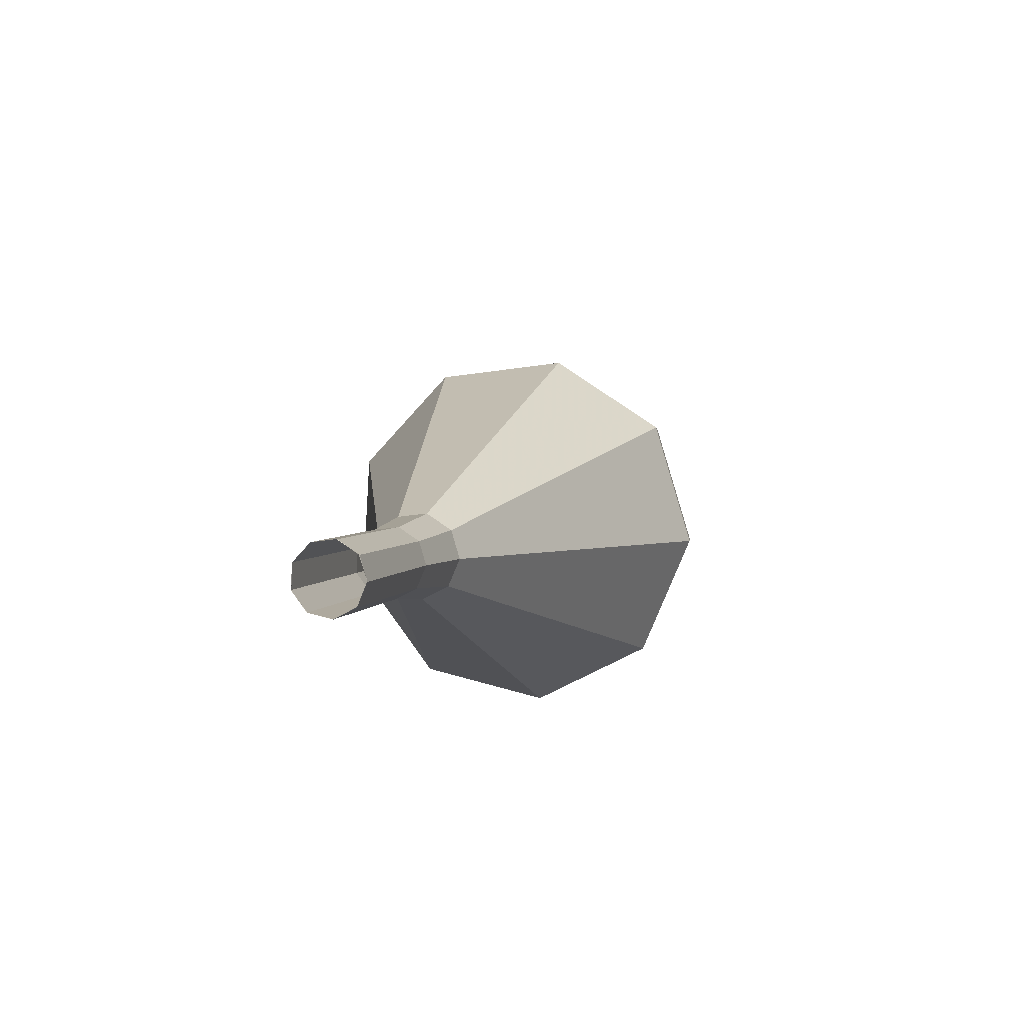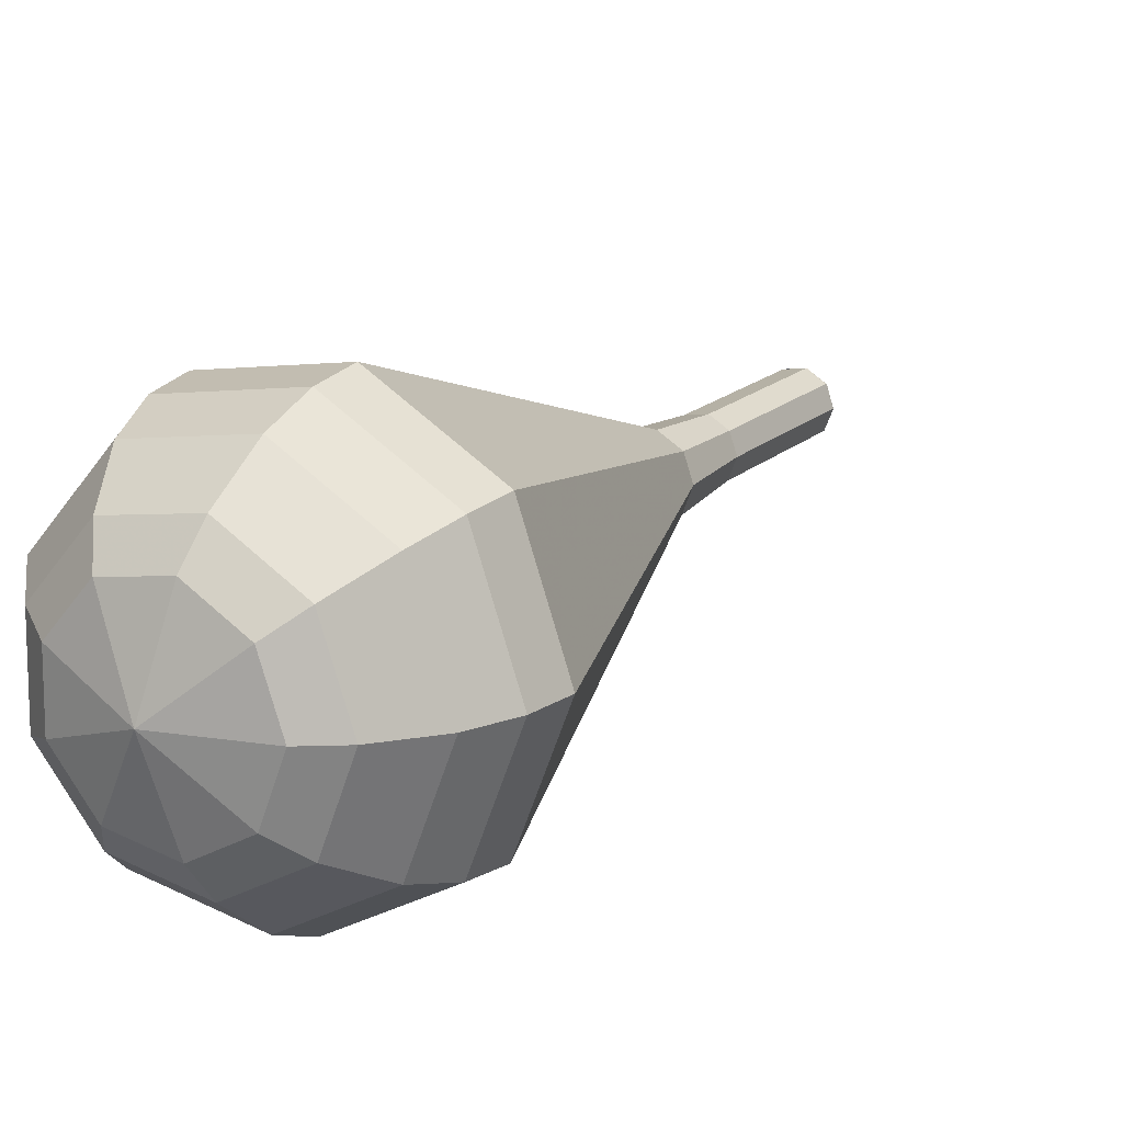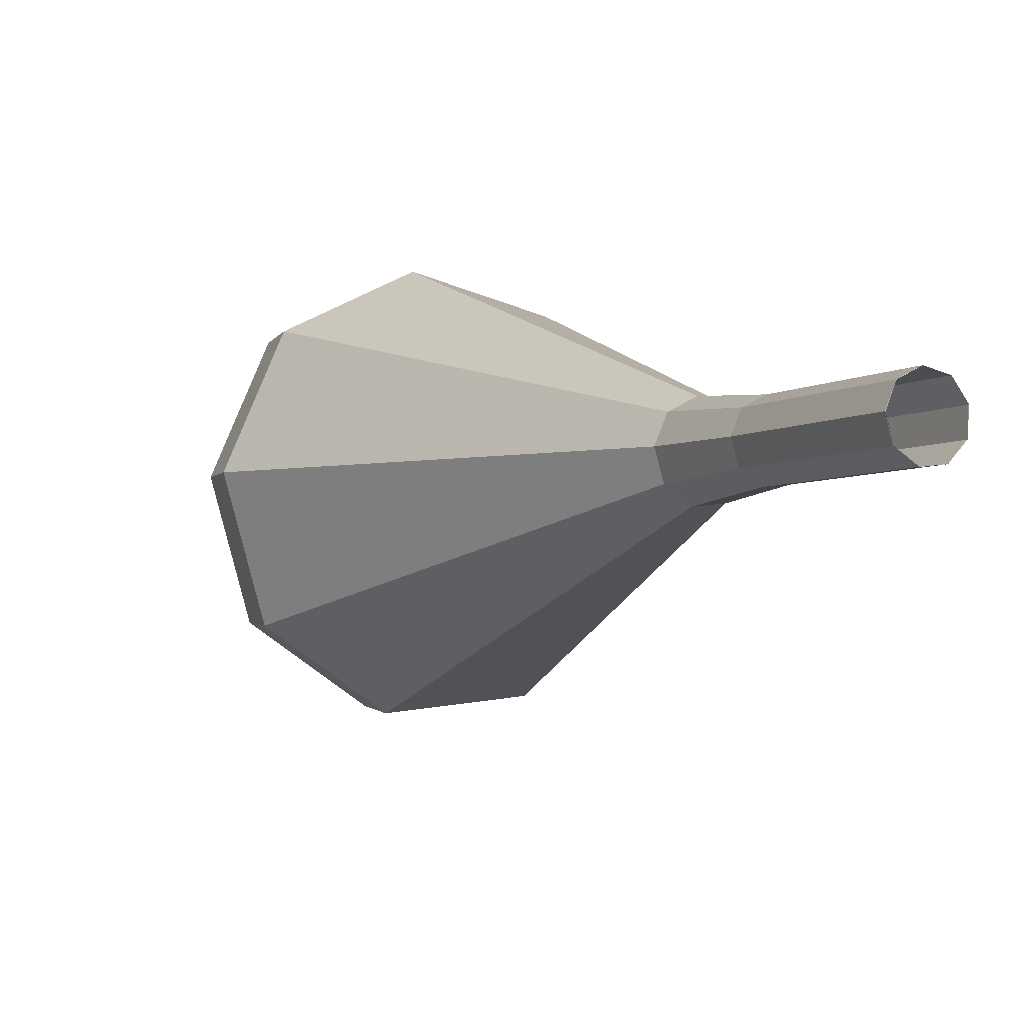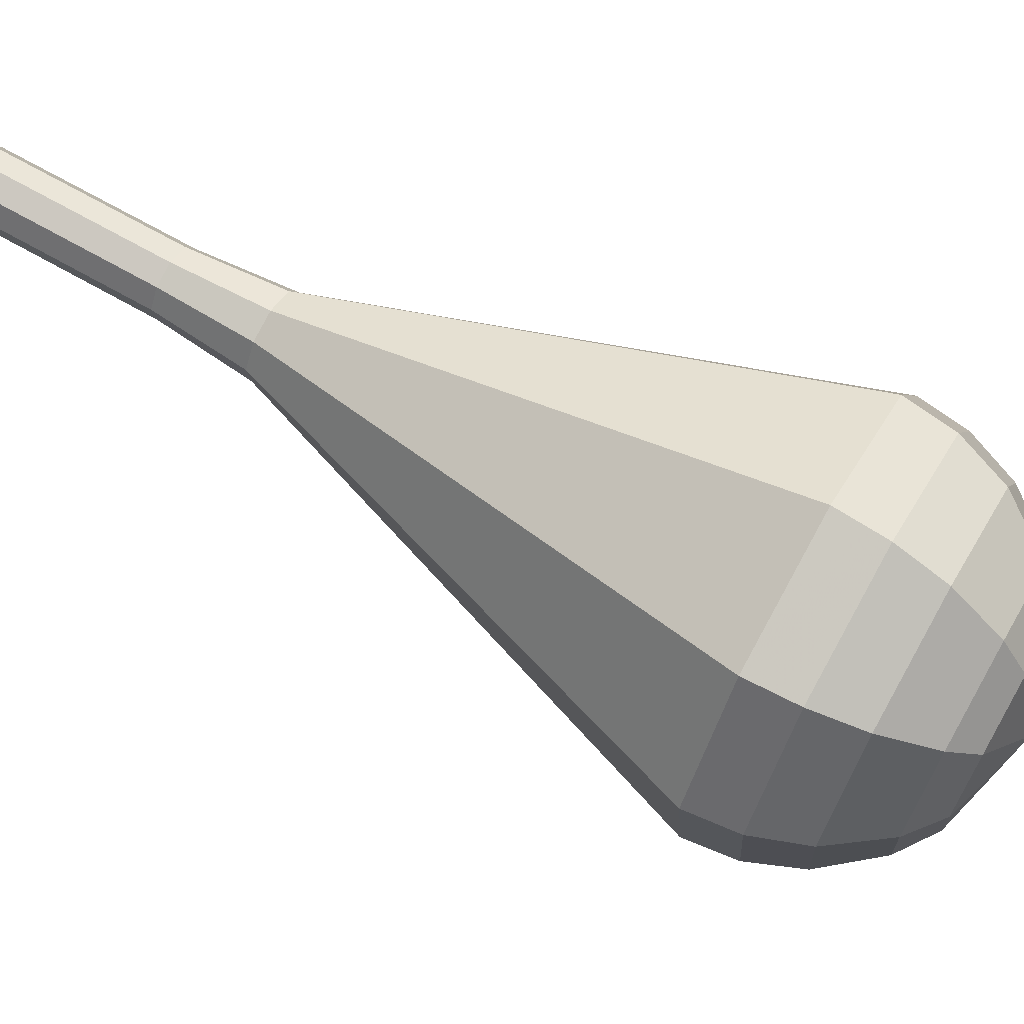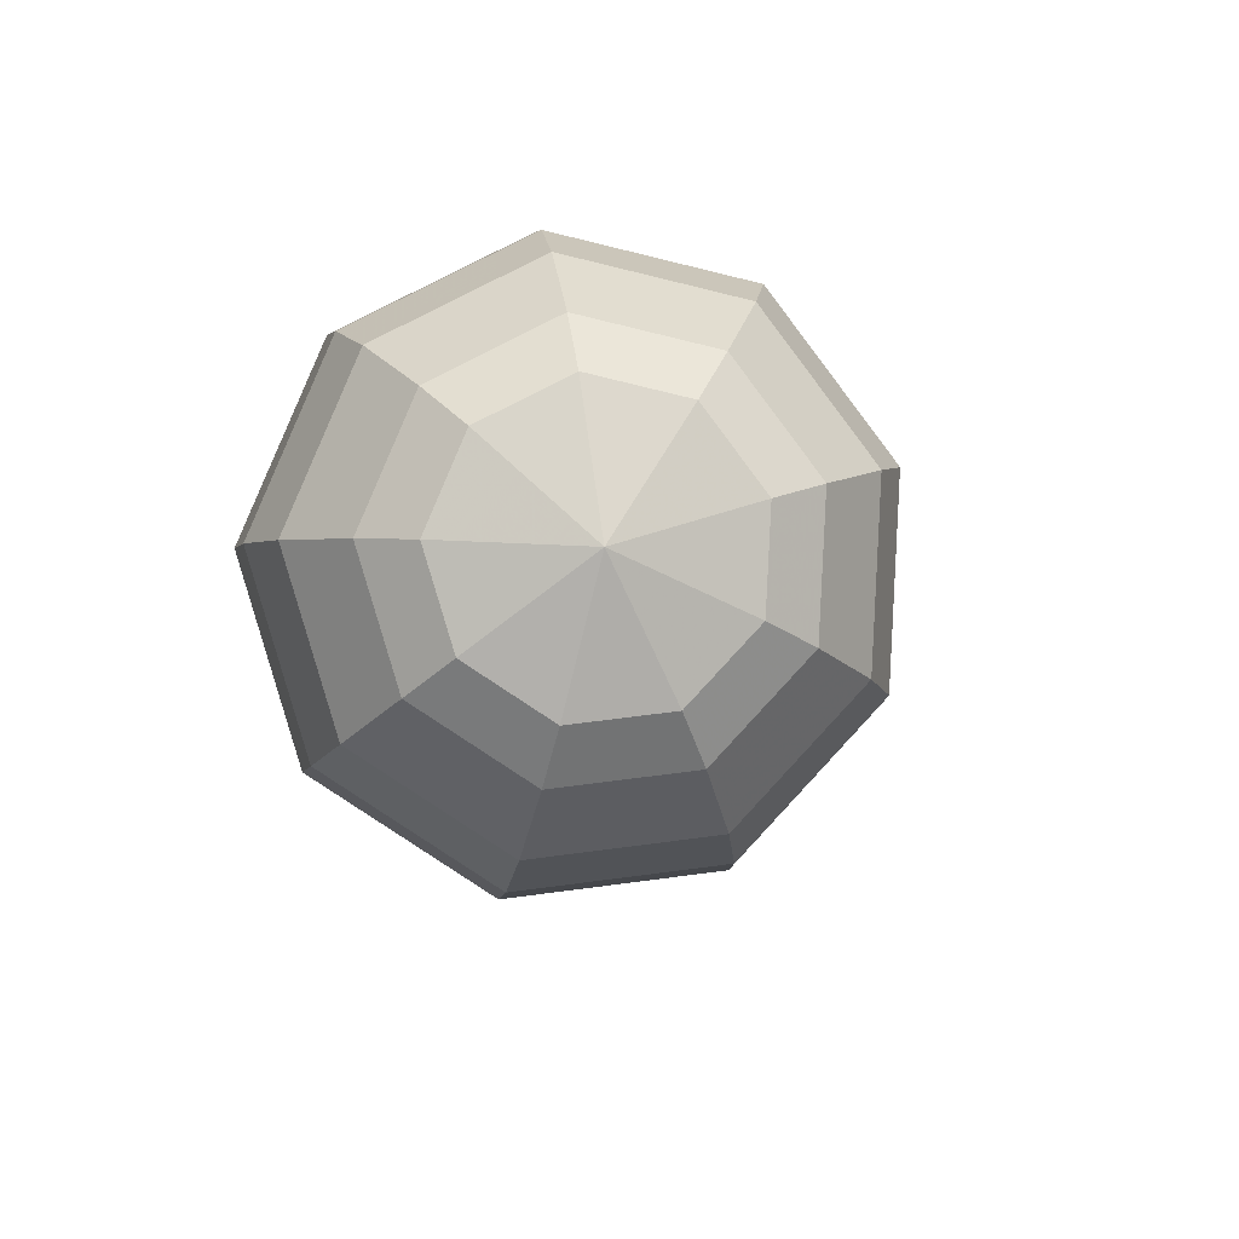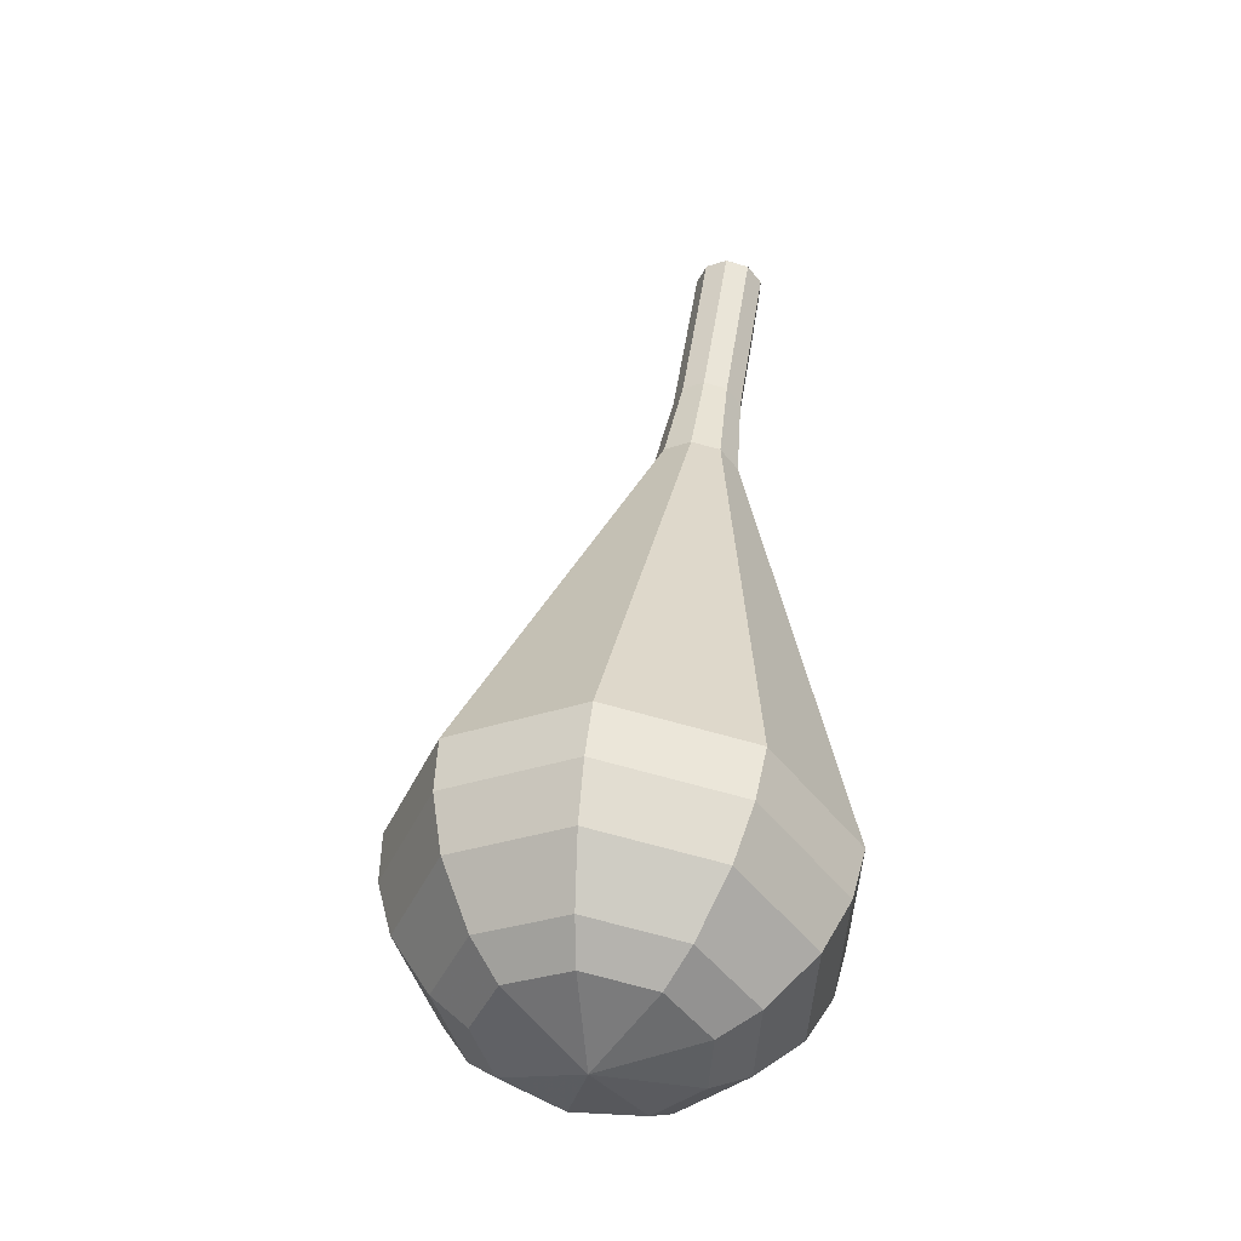
<metadata>
{"format":"obj","ext":"obj","renderer":"f3d","projection":"perspective","resolution":1024,"background":"white","views":[{"elev":59.6,"azim":-8.1,"up":"+Y"},{"elev":-18.0,"azim":53.7,"up":"+Z"},{"elev":29.9,"azim":168.5,"up":"+Z"},{"elev":-24.3,"azim":-72.3,"up":"+Z"},{"elev":-32.3,"azim":13.0,"up":"+Z"},{"elev":-9.9,"azim":164.7,"up":"+Y"}]}
</metadata>
<code>
g tube1
v 145.8 161.9 163.2
v 145.9 162.4 162.5
v 146.5 162.9 162.2
v 147.3 163.1 162.3
v 148 163 162.8
v 148.1 162.6 163.6
v 147.7 162.1 164.2
v 147 161.7 164.3
v 146.2 161.7 163.9
v 145.8 161.9 163.2
v 145.8 162 163.2
v 145.9 162.5 162.5
v 146.5 162.9 162.2
v 147.4 163.1 162.3
v 148 163 162.8
v 148.1 162.6 163.6
v 147.7 162.1 164.2
v 146.9 161.7 164.3
v 146.2 161.7 163.9
v 145.8 162 163.2
v 146.8 159.1 161.4
v 146.9 159.5 160.7
v 147.5 160 160.4
v 148.4 160.2 160.5
v 149 160.1 161.1
v 149.1 159.7 161.8
v 148.7 159.2 162.4
v 147.9 158.8 162.5
v 147.2 158.8 162.1
v 146.8 159.1 161.4
v 147.8 156.1 159.7
v 147.9 156.6 159
v 148.5 157.1 158.6
v 149.4 157.3 158.7
v 150 157.1 159.3
v 150.1 156.7 160
v 149.7 156.2 160.6
v 148.9 155.9 160.7
v 148.2 155.9 160.4
v 147.8 156.1 159.7
v 148.5 153.1 157.9
v 148.7 153.7 157
v 149.5 154.3 156.6
v 150.5 154.5 156.7
v 151.3 154.3 157.4
v 151.4 153.8 158.3
v 150.9 153.2 159.1
v 150 152.8 159.2
v 149 152.8 158.8
v 148.5 153.1 157.9
v 148.4 149.8 156.1
v 148.7 150.8 154.6
v 150.1 151.8 153.8
v 151.9 152.3 154
v 153.3 152 155.3
v 153.6 151.1 156.9
v 152.7 150 158.2
v 151 149.3 158.5
v 149.3 149.2 157.6
v 148.4 149.8 156.1
v 148.1 143.2 152.6
v 148.7 145.1 149.7
v 151.3 146.9 148.2
v 154.7 147.8 148.7
v 157.3 147.2 151
v 157.8 145.6 154.1
v 156.1 143.6 156.4
v 153 142.2 156.9
v 149.8 142 155.4
v 148.1 143.2 152.6
v 147.9 136.6 149
v 148.8 139.4 144.8
v 152.6 142.1 142.6
v 157.5 143.3 143.4
v 161.2 142.5 146.8
v 162.1 140.1 151.2
v 159.6 137.2 154.6
v 155 135.1 155.4
v 150.4 134.9 153.2
v 147.9 136.6 149
v 148.7 135.1 148.1
v 149.5 137.8 144
v 153.2 140.4 141.9
v 157.9 141.6 142.6
v 161.6 140.9 145.9
v 162.4 138.5 150.2
v 160 135.7 153.5
v 155.5 133.7 154.3
v 151 133.5 152.1
v 148.7 135.1 148.1
v 149.9 133.8 147.1
v 150.7 136.3 143.5
v 154 138.6 141.6
v 158.2 139.6 142.3
v 161.5 139 145.2
v 162.2 136.9 149.1
v 160 134.3 152
v 156 132.5 152.7
v 152 132.3 150.8
v 149.9 133.8 147.1
v 151.9 132.8 146.2
v 152.5 134.7 143.4
v 155 136.4 142
v 158.2 137.2 142.5
v 160.7 136.7 144.7
v 161.3 135.1 147.7
v 159.6 133.2 149.9
v 156.6 131.8 150.4
v 153.5 131.6 149
v 151.9 132.8 146.2
v 153.4 132.4 145.7
v 153.8 133.8 143.7
v 155.7 135.1 142.6
v 158.1 135.7 143
v 159.9 135.3 144.7
v 160.3 134.1 146.8
v 159.1 132.7 148.5
v 156.8 131.7 148.8
v 154.6 131.6 147.8
v 153.4 132.4 145.7
v 157.1 132.9 145.3
v 157.1 132.9 145.3
v 157.1 132.9 145.3
v 157.1 132.9 145.3
v 157.1 132.9 145.3
v 157.1 132.9 145.3
v 157.1 132.9 145.3
v 157.1 132.9 145.3
v 157.1 132.9 145.3
v 157.1 132.9 145.3
f 1 2 12
f 12 11 1
f 2 3 13
f 13 12 2
f 3 4 14
f 14 13 3
f 4 5 15
f 15 14 4
f 5 6 16
f 16 15 5
f 6 7 17
f 17 16 6
f 7 8 18
f 18 17 7
f 8 9 19
f 19 18 8
f 9 10 20
f 20 19 9
f 11 12 22
f 22 21 11
f 12 13 23
f 23 22 12
f 13 14 24
f 24 23 13
f 14 15 25
f 25 24 14
f 15 16 26
f 26 25 15
f 16 17 27
f 27 26 16
f 17 18 28
f 28 27 17
f 18 19 29
f 29 28 18
f 19 20 30
f 30 29 19
f 21 22 32
f 32 31 21
f 22 23 33
f 33 32 22
f 23 24 34
f 34 33 23
f 24 25 35
f 35 34 24
f 25 26 36
f 36 35 25
f 26 27 37
f 37 36 26
f 27 28 38
f 38 37 27
f 28 29 39
f 39 38 28
f 29 30 40
f 40 39 29
f 31 32 42
f 42 41 31
f 32 33 43
f 43 42 32
f 33 34 44
f 44 43 33
f 34 35 45
f 45 44 34
f 35 36 46
f 46 45 35
f 36 37 47
f 47 46 36
f 37 38 48
f 48 47 37
f 38 39 49
f 49 48 38
f 39 40 50
f 50 49 39
f 41 42 52
f 52 51 41
f 42 43 53
f 53 52 42
f 43 44 54
f 54 53 43
f 44 45 55
f 55 54 44
f 45 46 56
f 56 55 45
f 46 47 57
f 57 56 46
f 47 48 58
f 58 57 47
f 48 49 59
f 59 58 48
f 49 50 60
f 60 59 49
f 51 52 62
f 62 61 51
f 52 53 63
f 63 62 52
f 53 54 64
f 64 63 53
f 54 55 65
f 65 64 54
f 55 56 66
f 66 65 55
f 56 57 67
f 67 66 56
f 57 58 68
f 68 67 57
f 58 59 69
f 69 68 58
f 59 60 70
f 70 69 59
f 61 62 72
f 72 71 61
f 62 63 73
f 73 72 62
f 63 64 74
f 74 73 63
f 64 65 75
f 75 74 64
f 65 66 76
f 76 75 65
f 66 67 77
f 77 76 66
f 67 68 78
f 78 77 67
f 68 69 79
f 79 78 68
f 69 70 80
f 80 79 69
f 71 72 82
f 82 81 71
f 72 73 83
f 83 82 72
f 73 74 84
f 84 83 73
f 74 75 85
f 85 84 74
f 75 76 86
f 86 85 75
f 76 77 87
f 87 86 76
f 77 78 88
f 88 87 77
f 78 79 89
f 89 88 78
f 79 80 90
f 90 89 79
f 81 82 92
f 92 91 81
f 82 83 93
f 93 92 82
f 83 84 94
f 94 93 83
f 84 85 95
f 95 94 84
f 85 86 96
f 96 95 85
f 86 87 97
f 97 96 86
f 87 88 98
f 98 97 87
f 88 89 99
f 99 98 88
f 89 90 100
f 100 99 89
f 91 92 102
f 102 101 91
f 92 93 103
f 103 102 92
f 93 94 104
f 104 103 93
f 94 95 105
f 105 104 94
f 95 96 106
f 106 105 95
f 96 97 107
f 107 106 96
f 97 98 108
f 108 107 97
f 98 99 109
f 109 108 98
f 99 100 110
f 110 109 99
f 101 102 112
f 112 111 101
f 102 103 113
f 113 112 102
f 103 104 114
f 114 113 103
f 104 105 115
f 115 114 104
f 105 106 116
f 116 115 105
f 106 107 117
f 117 116 106
f 107 108 118
f 118 117 107
f 108 109 119
f 119 118 108
f 109 110 120
f 120 119 109
f 111 112 122
f 122 121 111
f 112 113 123
f 123 122 112
f 113 114 124
f 124 123 113
f 114 115 125
f 125 124 114
f 115 116 126
f 126 125 115
f 116 117 127
f 127 126 116
f 117 118 128
f 128 127 117
f 118 119 129
f 129 128 118
f 119 120 130
f 130 129 119

</code>
